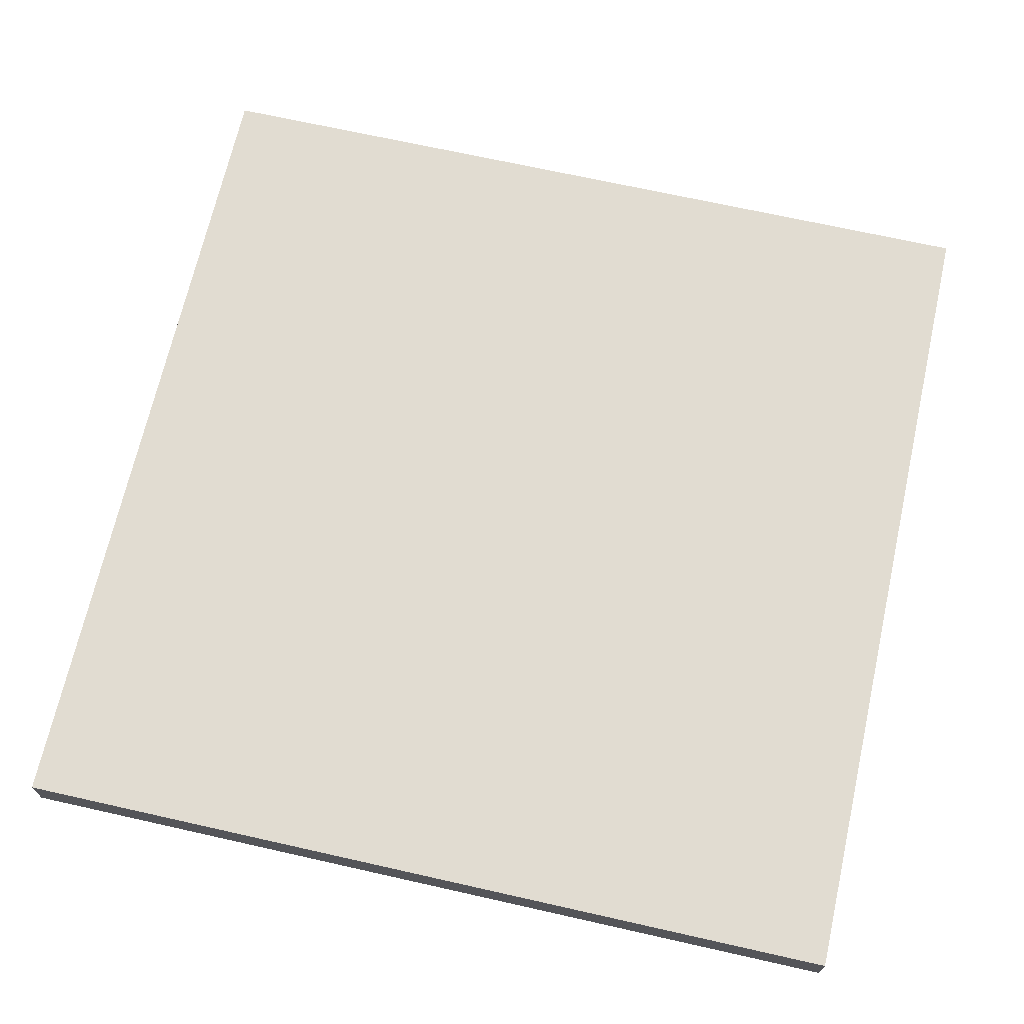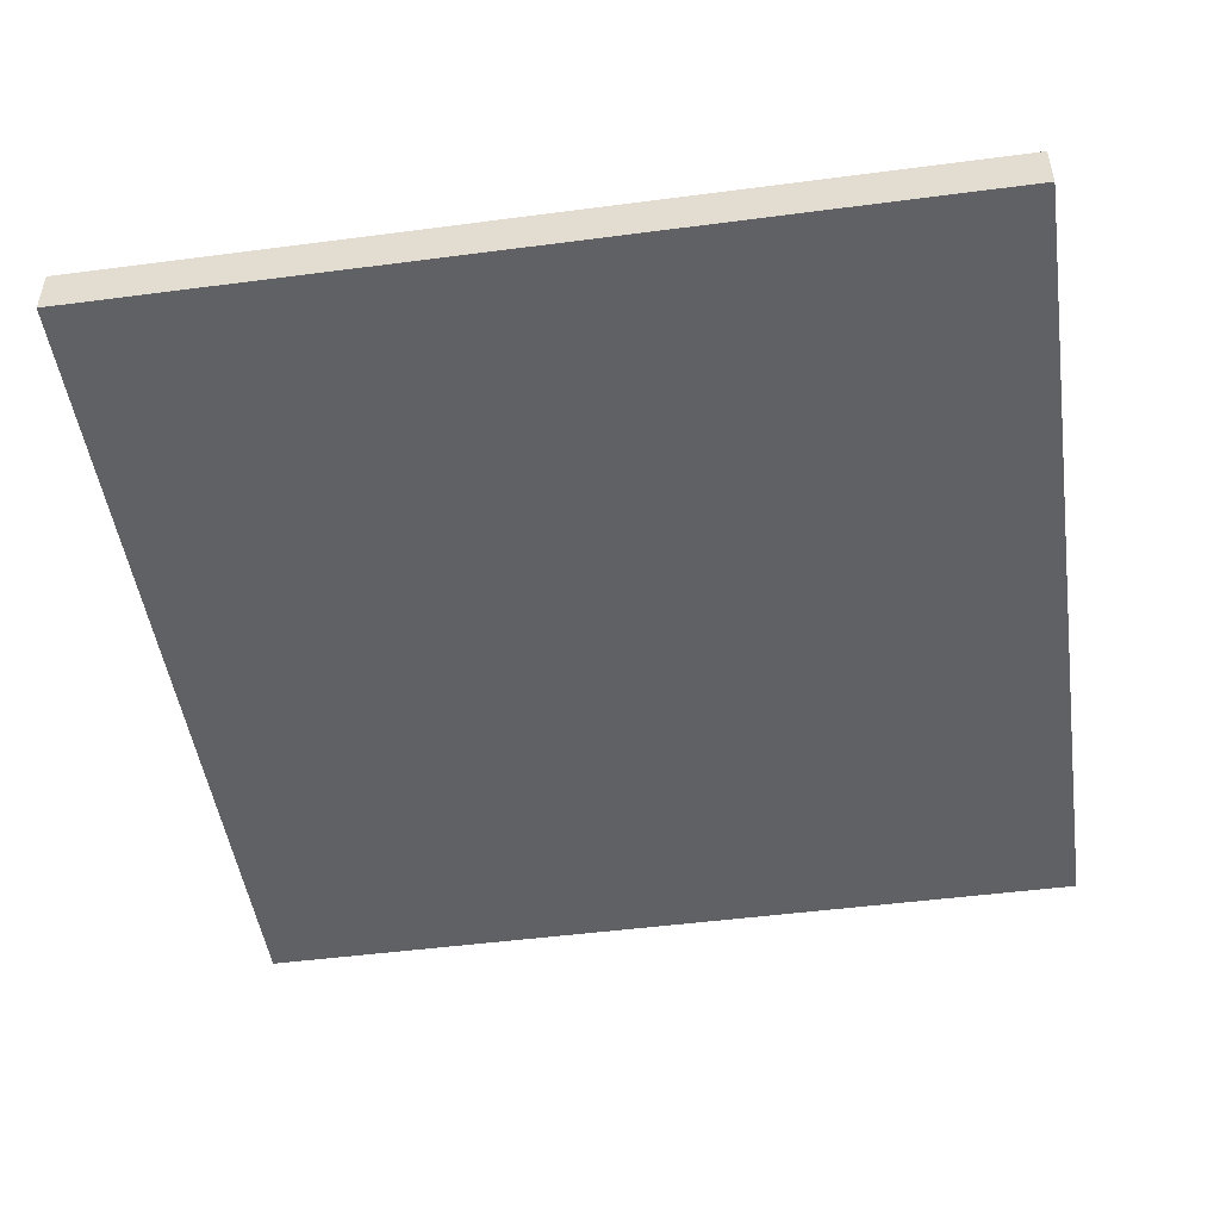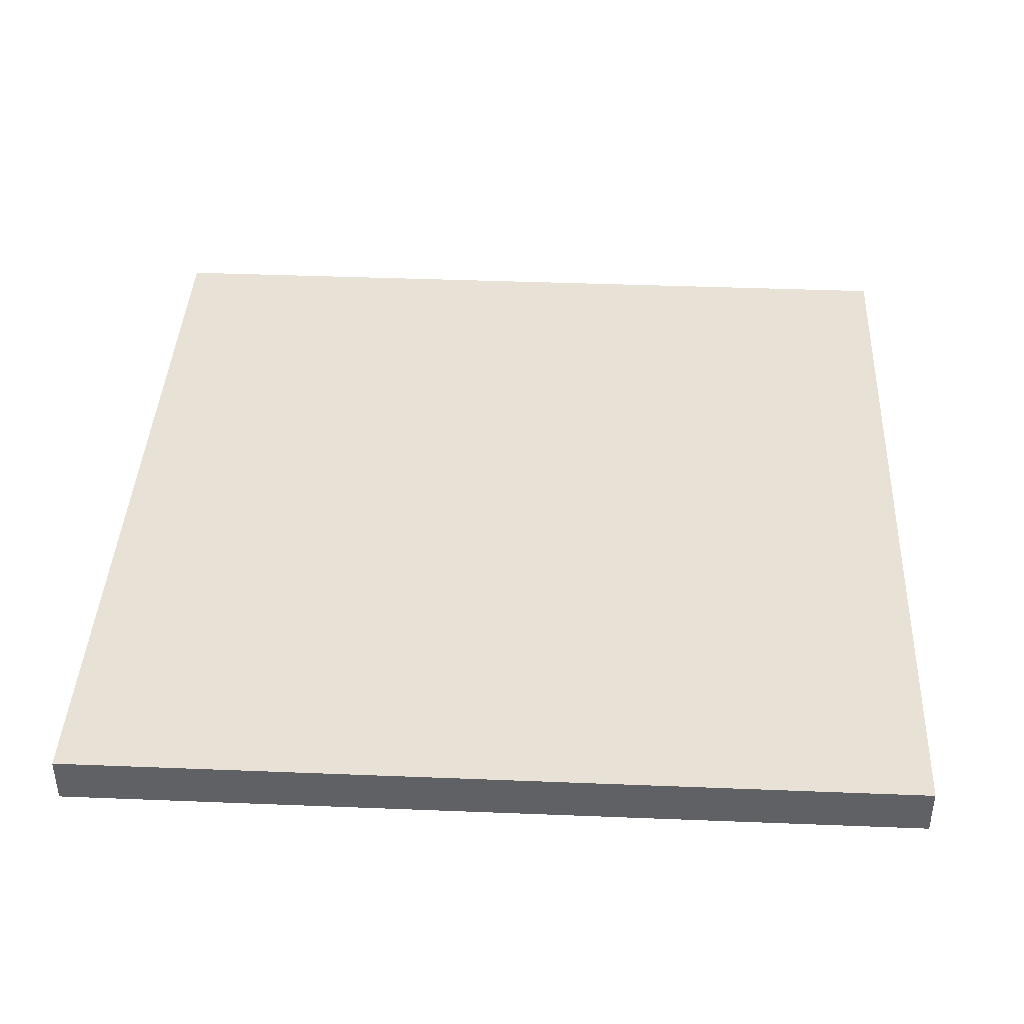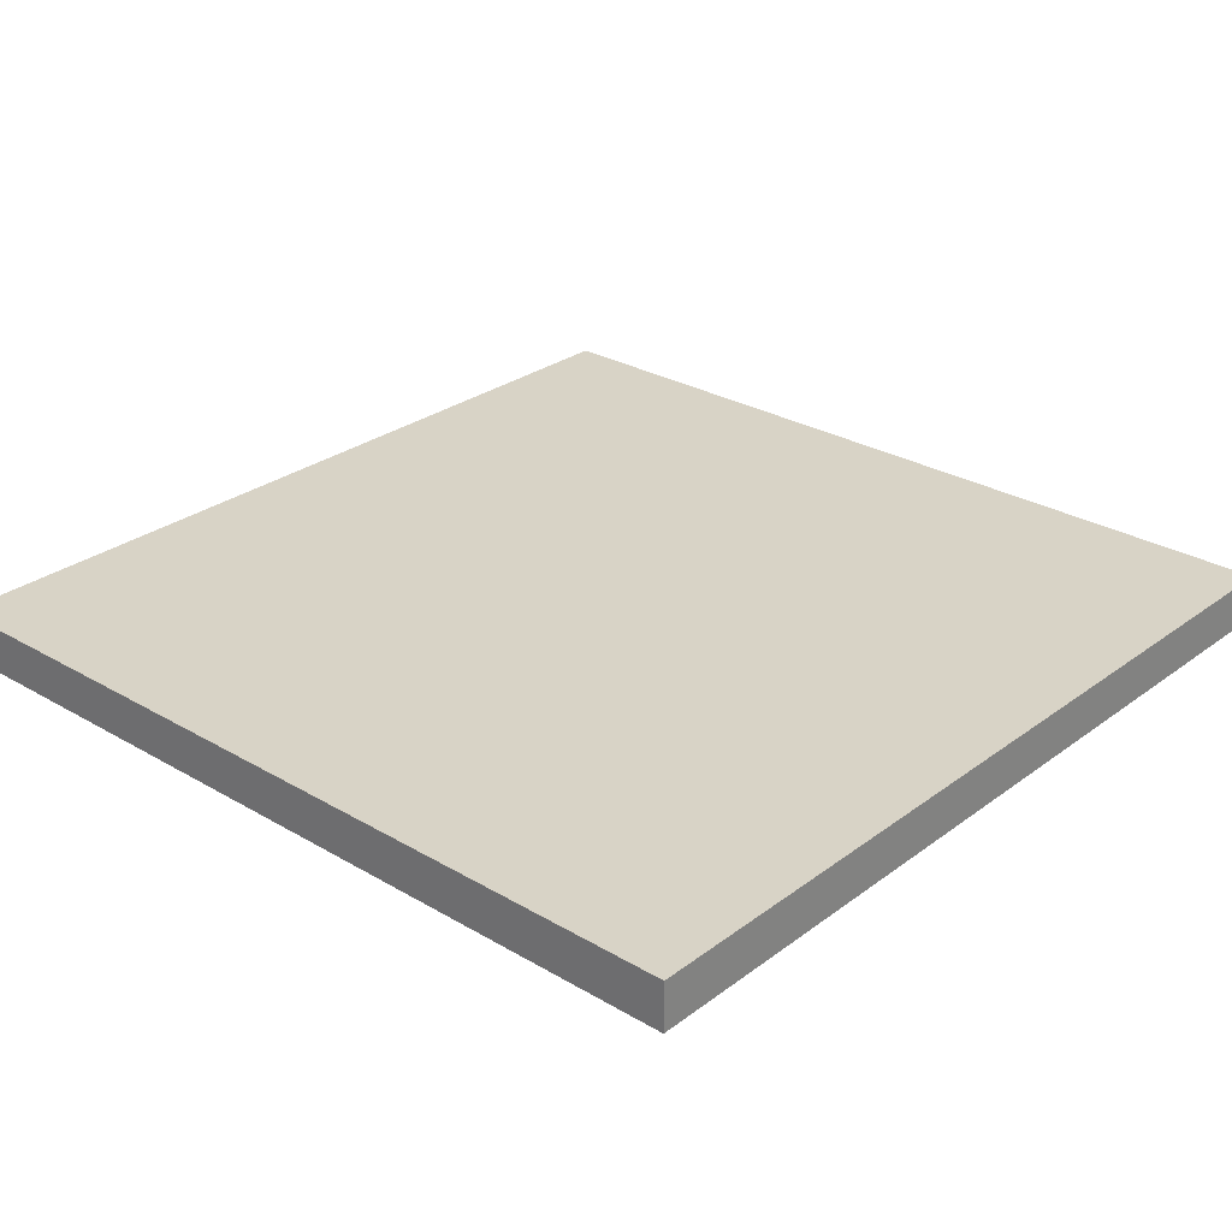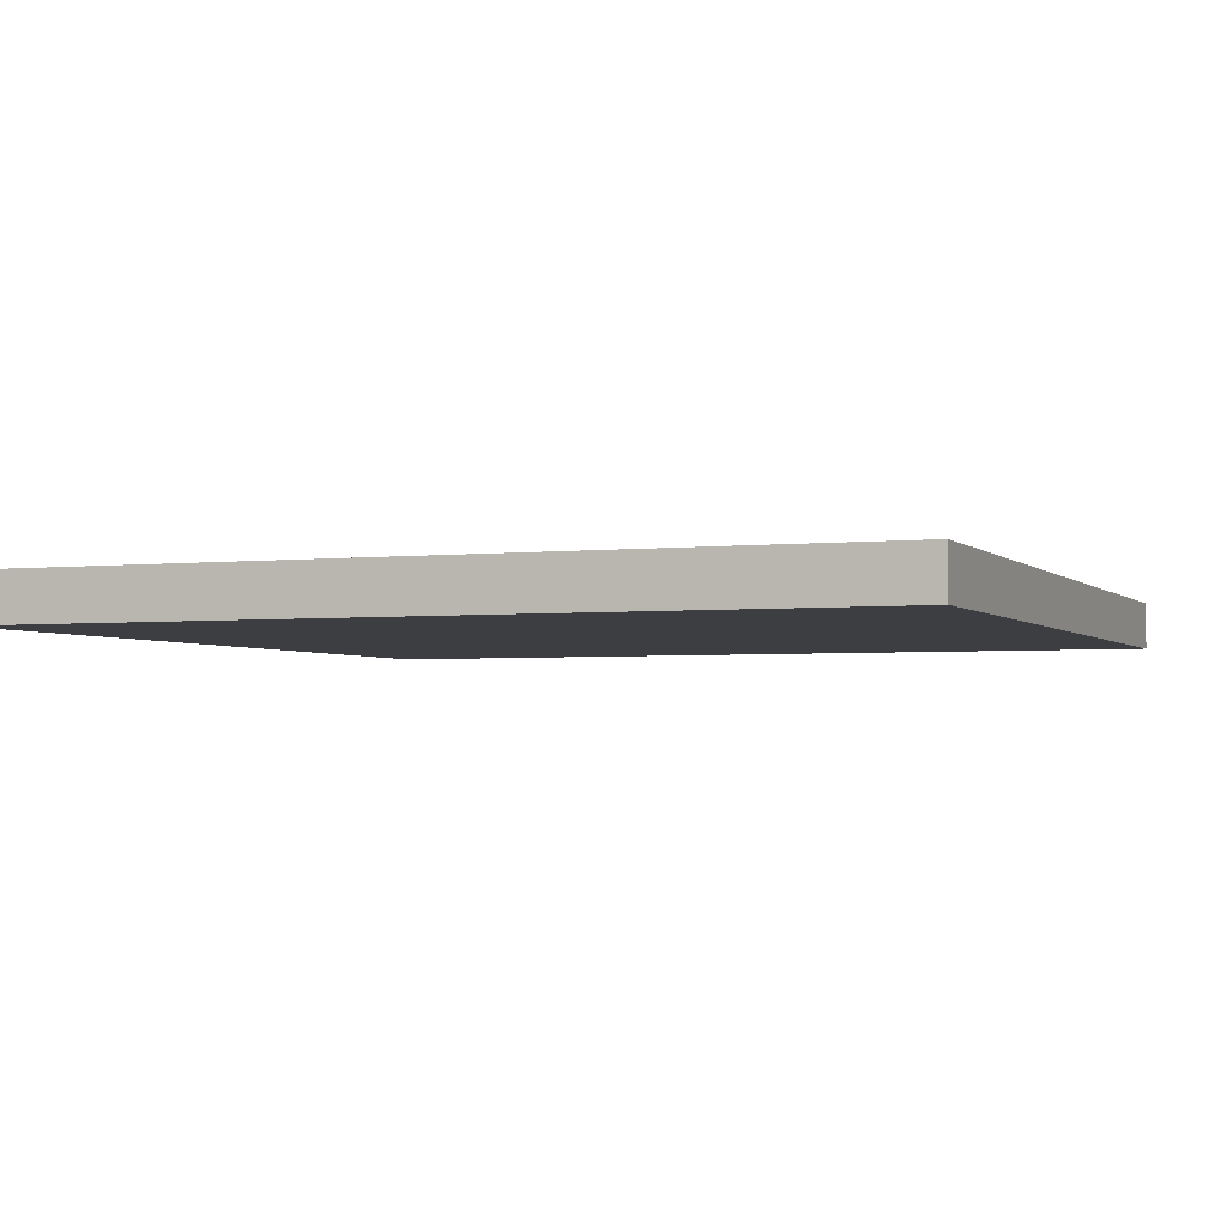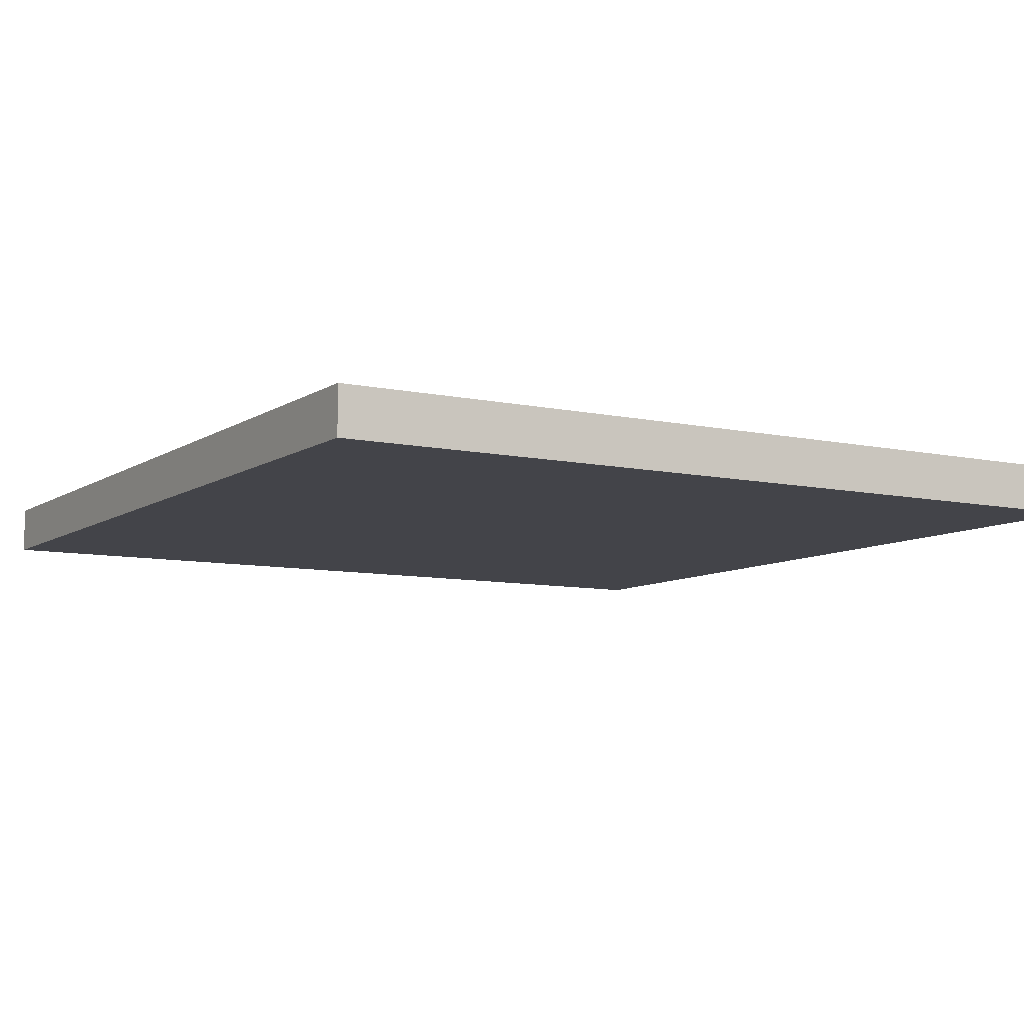
<metadata>
{"format":"obj","ext":"obj","renderer":"f3d","projection":"perspective","resolution":1024,"background":"white","views":[{"elev":69.0,"azim":-167.3,"up":"+Y"},{"elev":-48.6,"azim":-81.7,"up":"+Y"},{"elev":40.4,"azim":-177.2,"up":"+Y"},{"elev":28.1,"azim":41.7,"up":"+Y"},{"elev":-3.1,"azim":111.5,"up":"+Y"},{"elev":-8.5,"azim":-120.8,"up":"+Y"}]}
</metadata>
<code>
g floor_2
v -0.5 0.9444 0.5
v -0.5 0.9444 -0.5
v -0.5 0.9722 0
v -0.5 0.9722 -0.5
v -0.5 1 0.5
v -0.5 1 0
v -0.5 1 -0.5
v 0.5 0.9444 0.5
v 0.5 0.9444 -0.5
v 0.5 0.9722 0.5
v 0.5 0.9722 0
v 0.5 1 0.5
v 0.5 1 0
v 0.5 1 -0.5
v -0.5 0.9444 0.5
v -0.5 1 0.5
v 0 0.9722 0.5
v 0 1 0.5
v 0.5 0.9444 0.5
v 0.5 0.9722 0.5
v 0.5 1 0.5
v -0.5 0.9444 -0.5
v -0.5 0.9722 -0.5
v -0.5 1 -0.5
v 0 0.9722 -0.5
v 0 1 -0.5
v 0.5 0.9444 -0.5
v 0.5 1 -0.5
v -0.5 0.9444 0.5
v 0.5 0.9444 0.5
v -0.5 0.9444 -0.5
v 0.5 0.9444 -0.5
v -0.5 1 0.5
v 0 1 0.5
v 0.5 1 0.5
v -0.1667 1 0.1667
v -0.08333 1 0.1667
v 0.08333 1 0.1667
v 0.1667 1 0.1667
v -0.08333 1 0.1111
v -0.05555 1 0.1111
v 0.05555 1 0.1111
v 0.08333 1 0.1111
v -0.1667 1 0.08333
v -0.1111 1 0.08333
v -0.05555 1 0.08333
v -0.02778 1 0.08333
v 0.02778 1 0.08333
v 0.05555 1 0.08333
v 0.1111 1 0.08333
v 0.1667 1 0.08333
v -0.1111 1 0.05555
v -0.08333 1 0.05555
v -0.02778 1 0.05555
v 0 1 0.05555
v 0.02778 1 0.05555
v 0.08333 1 0.05555
v 0.1111 1 0.05555
v -0.08333 1 0.02778
v -0.05555 1 0.02778
v 0.05555 1 0.02778
v 0.08333 1 0.02778
v -0.5 1 0
v -0.05555 1 0
v 0.05555 1 0
v 0.5 1 0
v -0.08333 1 -0.02778
v -0.05555 1 -0.02778
v 0.05555 1 -0.02778
v 0.08333 1 -0.02778
v -0.1111 1 -0.05555
v -0.08333 1 -0.05555
v -0.02778 1 -0.05555
v 0 1 -0.05555
v 0.02778 1 -0.05555
v 0.08333 1 -0.05555
v 0.1111 1 -0.05555
v -0.1667 1 -0.08333
v -0.1111 1 -0.08333
v -0.05555 1 -0.08333
v -0.02778 1 -0.08333
v 0.02778 1 -0.08333
v 0.05555 1 -0.08333
v 0.1111 1 -0.08333
v 0.1667 1 -0.08333
v -0.08333 1 -0.1111
v -0.05555 1 -0.1111
v 0.05555 1 -0.1111
v 0.08333 1 -0.1111
v -0.1667 1 -0.1667
v -0.08333 1 -0.1667
v 0.08333 1 -0.1667
v 0.1667 1 -0.1667
v -0.5 1 -0.5
v 0 1 -0.5
v 0.5 1 -0.5
f 3 2 1
f 4 2 3
f 5 3 1
f 6 4 3
f 6 3 5
f 7 4 6
f 8 9 10
f 10 9 11
f 10 11 12
f 11 9 13
f 12 11 13
f 13 9 14
f 17 16 15
f 18 16 17
f 19 17 15
f 20 18 17
f 20 17 19
f 21 18 20
f 22 23 25
f 23 24 25
f 25 24 26
f 22 25 27
f 25 26 27
f 27 26 28
f 31 30 29
f 32 30 31
f 33 34 36
f 36 34 37
f 34 35 38
f 38 35 39
f 37 34 40
f 36 37 40
f 40 34 41
f 34 38 42
f 38 39 43
f 42 38 43
f 33 36 44
f 36 40 44
f 40 41 44
f 44 41 45
f 41 34 46
f 45 41 46
f 46 34 47
f 34 42 48
f 42 43 49
f 48 42 49
f 43 39 50
f 49 43 50
f 39 35 51
f 50 39 51
f 44 45 52
f 45 46 52
f 46 47 52
f 52 47 53
f 47 34 54
f 53 47 54
f 34 48 55
f 54 34 55
f 49 50 56
f 55 48 56
f 48 49 56
f 56 50 57
f 50 51 58
f 57 50 58
f 54 55 59
f 52 53 59
f 53 54 59
f 55 56 59
f 56 57 59
f 59 57 60
f 60 57 61
f 57 58 62
f 61 57 62
f 44 52 63
f 33 44 63
f 52 59 63
f 59 60 63
f 60 61 64
f 63 60 64
f 61 62 65
f 64 61 65
f 58 51 66
f 65 62 66
f 62 58 66
f 51 35 66
f 63 64 67
f 64 65 68
f 67 64 68
f 65 66 69
f 68 65 69
f 69 66 70
f 63 67 71
f 67 68 72
f 71 67 72
f 68 69 72
f 69 70 72
f 72 70 73
f 73 70 74
f 74 70 75
f 70 66 76
f 75 70 76
f 76 66 77
f 63 71 78
f 71 72 79
f 78 71 79
f 72 73 79
f 79 73 80
f 73 74 81
f 80 73 81
f 74 75 82
f 76 77 82
f 75 76 82
f 82 77 83
f 77 66 84
f 83 77 84
f 84 66 85
f 79 80 86
f 78 79 86
f 80 81 87
f 86 80 87
f 82 83 88
f 84 85 88
f 83 84 88
f 88 85 89
f 63 78 90
f 78 86 90
f 86 87 91
f 90 86 91
f 89 85 92
f 88 89 92
f 85 66 93
f 92 85 93
f 90 91 94
f 63 90 94
f 81 74 95
f 94 91 95
f 87 81 95
f 82 88 95
f 74 82 95
f 92 93 95
f 88 92 95
f 91 87 95
f 93 66 96
f 95 93 96

</code>
